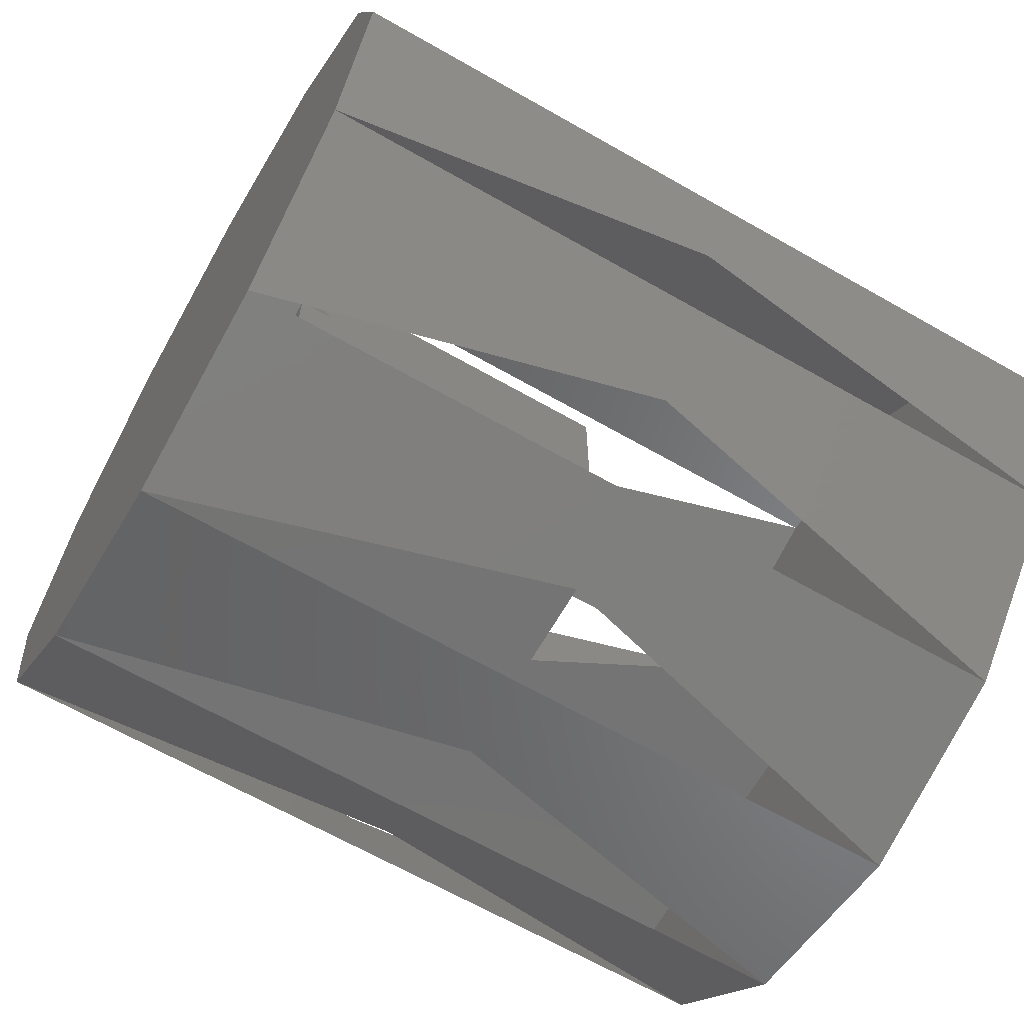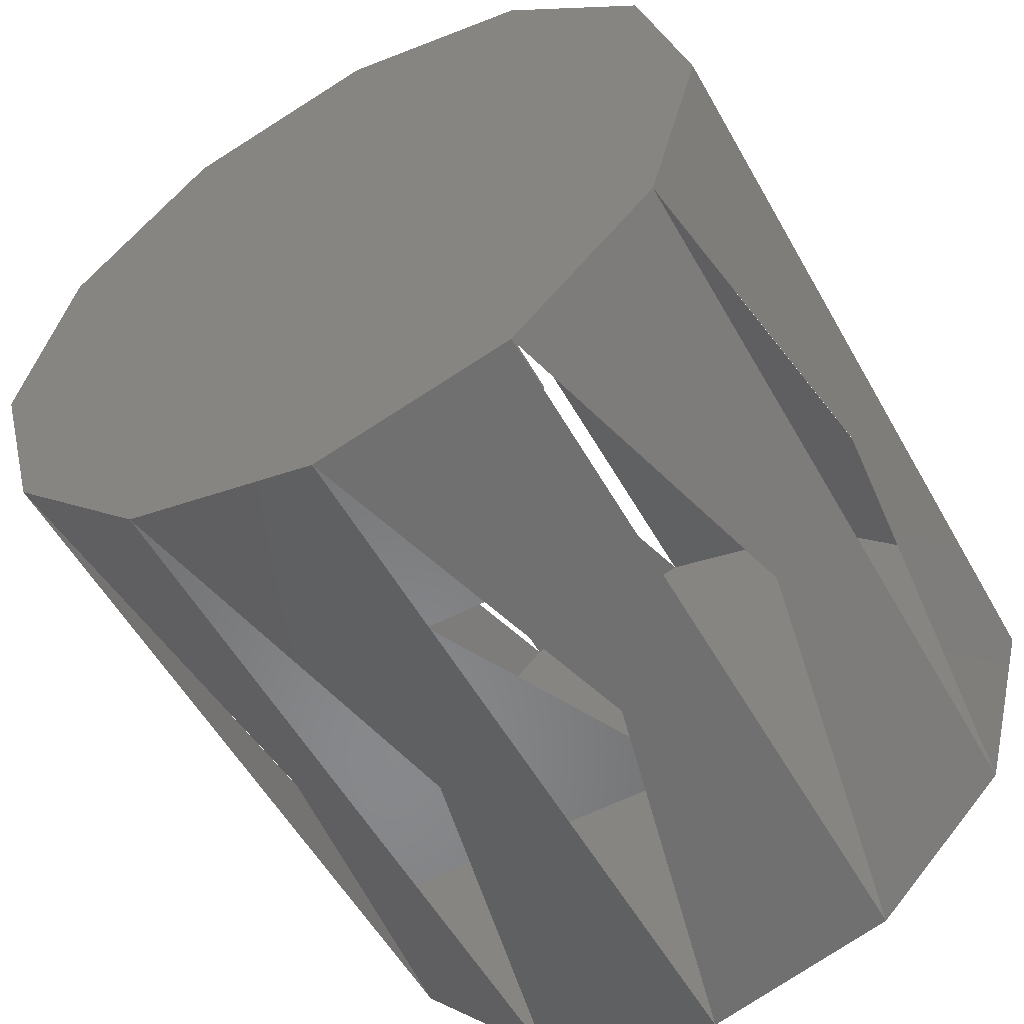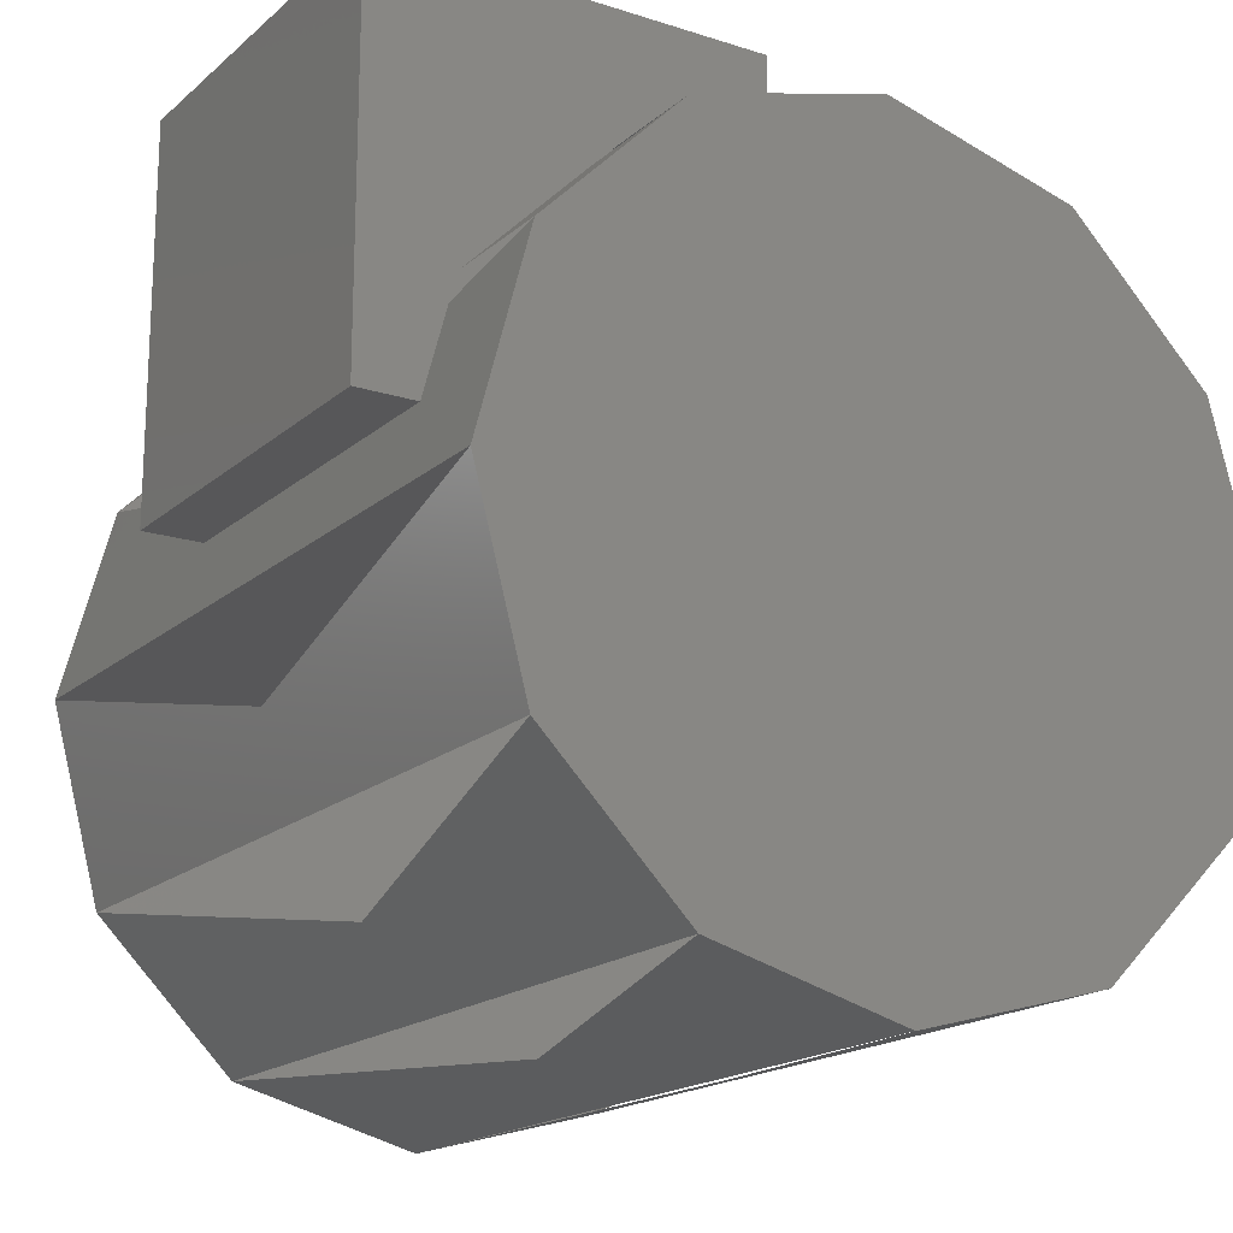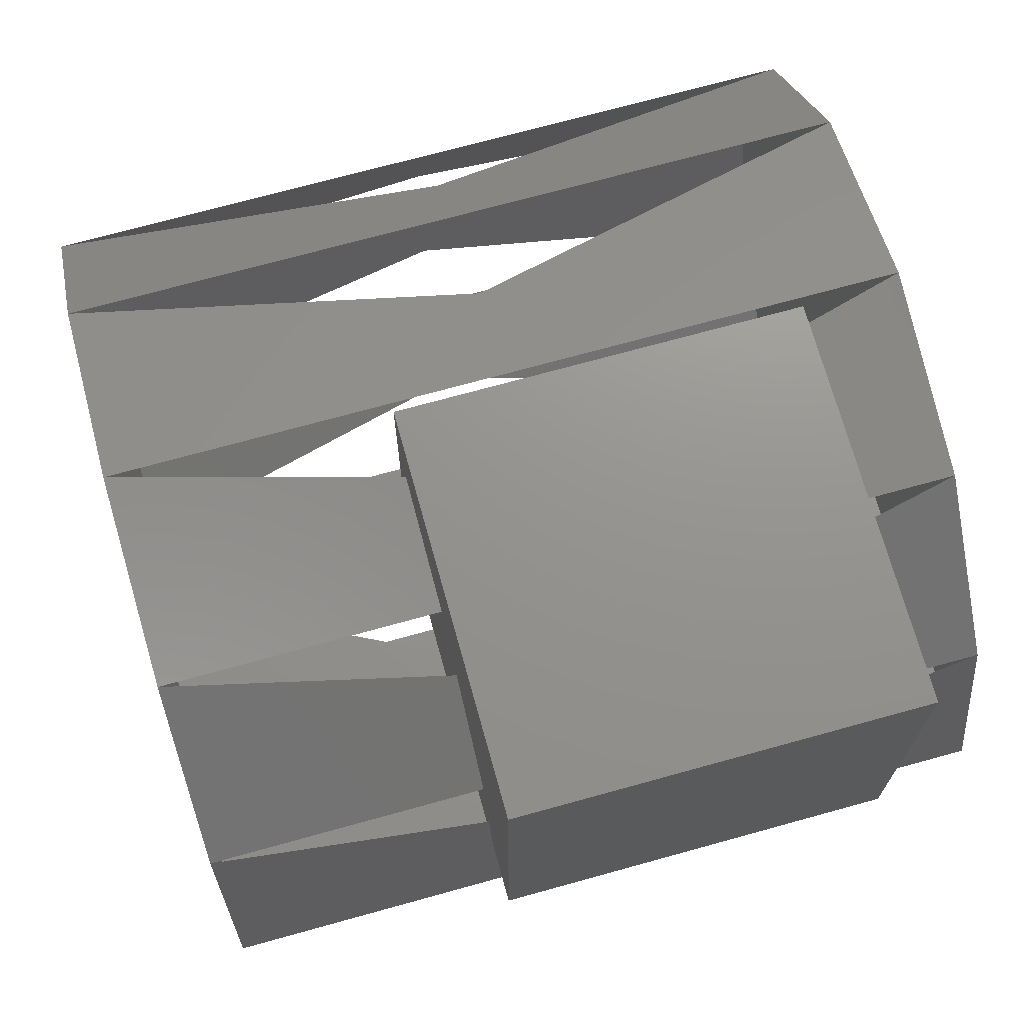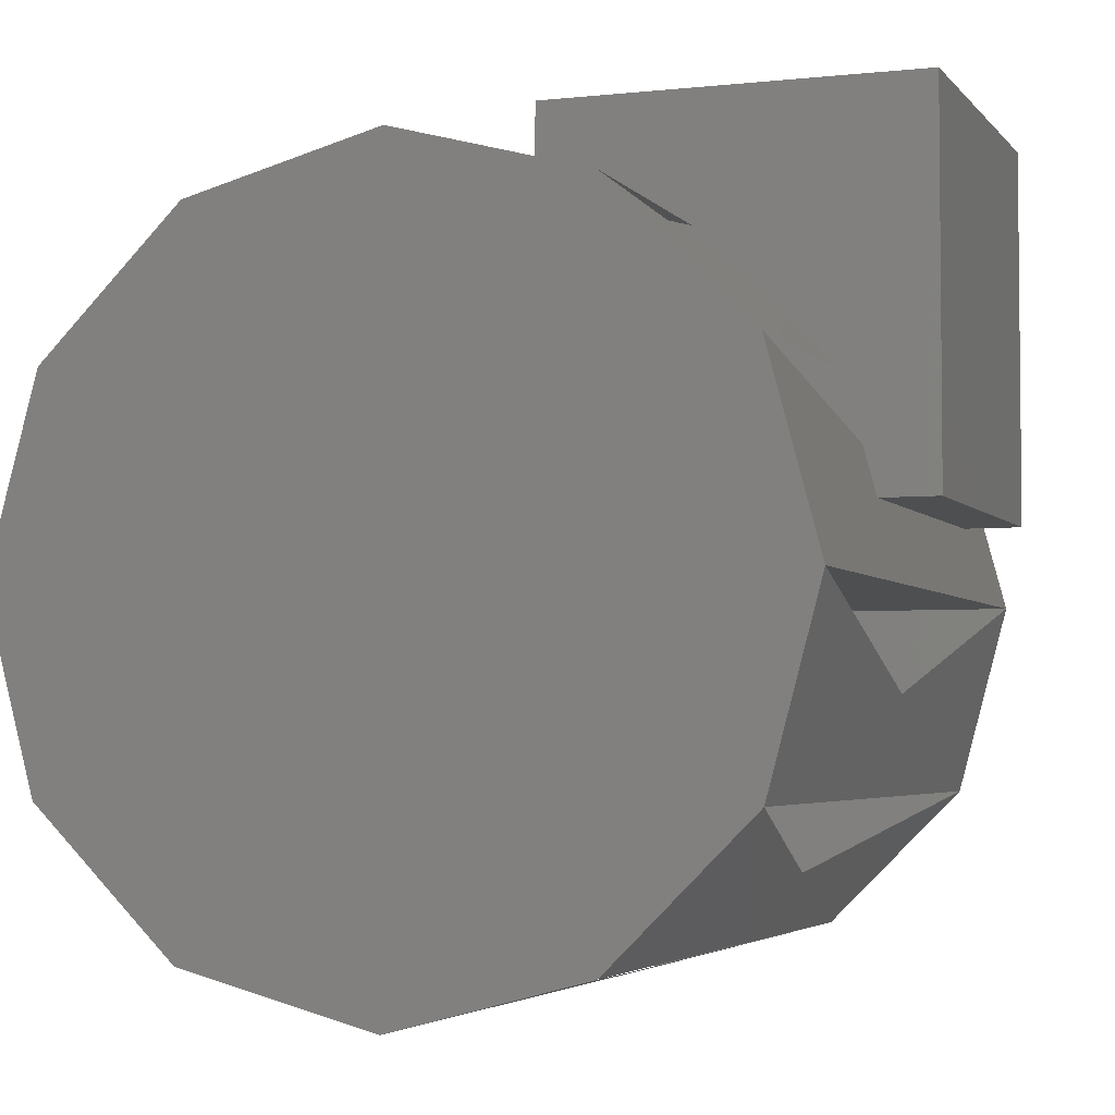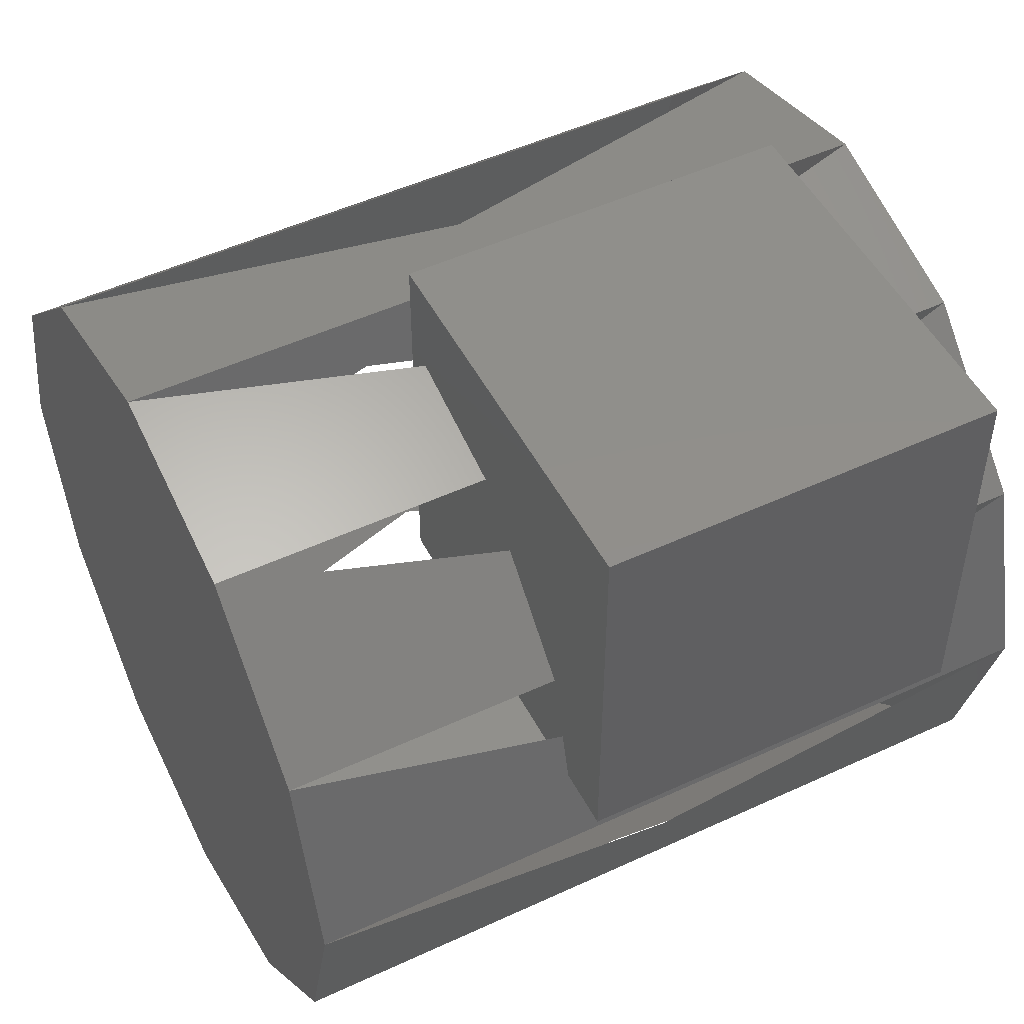
<metadata>
{"format":"stl","ext":"stl","renderer":"f3d","projection":"perspective","resolution":1024,"background":"white","views":[{"elev":-66.1,"azim":-119.8,"up":"+Y"},{"elev":-54.9,"azim":-151.1,"up":"+Y"},{"elev":-17.8,"azim":147.8,"up":"+Y"},{"elev":71.2,"azim":74.5,"up":"+Y"},{"elev":-3.8,"azim":19.8,"up":"+Y"},{"elev":50.2,"azim":63.0,"up":"+Y"}]}
</metadata>
<code>
# stl→obj: 34 verts, 64 faces
v 1 2 3
v 1 12 3
v 11 12 3
v 11 2 3
v 1 2 13
v 1 12 13
v 11 2 13
v 11 12 13
v 0 0 0
v 8.66 5 0
v 5 8.66 0
v 1.616e-14 10 0
v -5 8.66 0
v -8.66 5 0
v -10 3.231e-14 0
v -8.66 -5 0
v -5 -8.66 0
v -4.625e-14 -10 0
v 5 -8.66 0
v 8.66 -5 0
v 10 -6.462e-14 0
v 8.66 5 20
v 5 8.66 20
v 1.616e-14 10 20
v -5 8.66 20
v -8.66 5 20
v -10 3.231e-14 20
v -8.66 -5 20
v -5 -8.66 20
v -4.625e-14 -10 20
v 5 -8.66 20
v 8.66 -5 20
v 10 -6.462e-14 20
v 0 0 20
f 1 2 3
f 1 3 4
f 1 5 6
f 1 6 2
f 1 4 7
f 1 7 5
f 5 7 8
f 5 8 6
f 4 3 8
f 4 8 7
f 2 6 8
f 2 8 3
f 9 10 11
f 9 11 12
f 9 12 13
f 9 13 14
f 9 14 15
f 9 15 16
f 9 16 17
f 9 17 18
f 9 18 19
f 9 19 20
f 9 20 21
f 9 21 9
f 9 21 10
f 10 11 22
f 22 23 10
f 11 12 23
f 23 24 11
f 12 13 24
f 24 25 12
f 13 14 25
f 25 26 13
f 14 15 26
f 26 27 14
f 15 16 27
f 27 28 15
f 16 17 28
f 28 29 16
f 17 18 29
f 29 30 17
f 18 19 30
f 30 31 18
f 19 20 31
f 31 32 19
f 20 21 32
f 32 33 20
f 21 9 33
f 33 34 21
f 21 10 33
f 33 22 21
f 34 22 23
f 34 23 24
f 34 24 25
f 34 25 26
f 34 26 27
f 34 27 28
f 34 28 29
f 34 29 30
f 34 30 31
f 34 31 32
f 34 32 33
f 34 33 34
f 34 33 22

</code>
